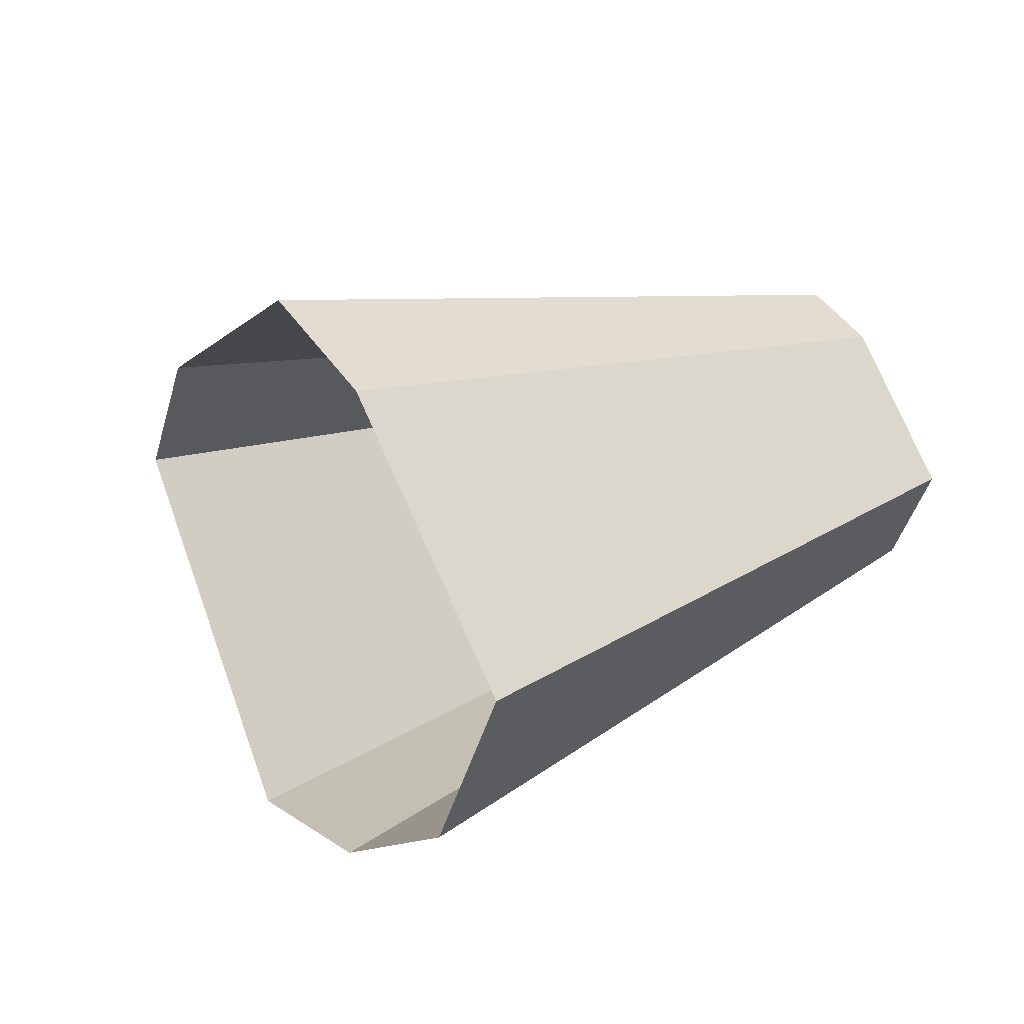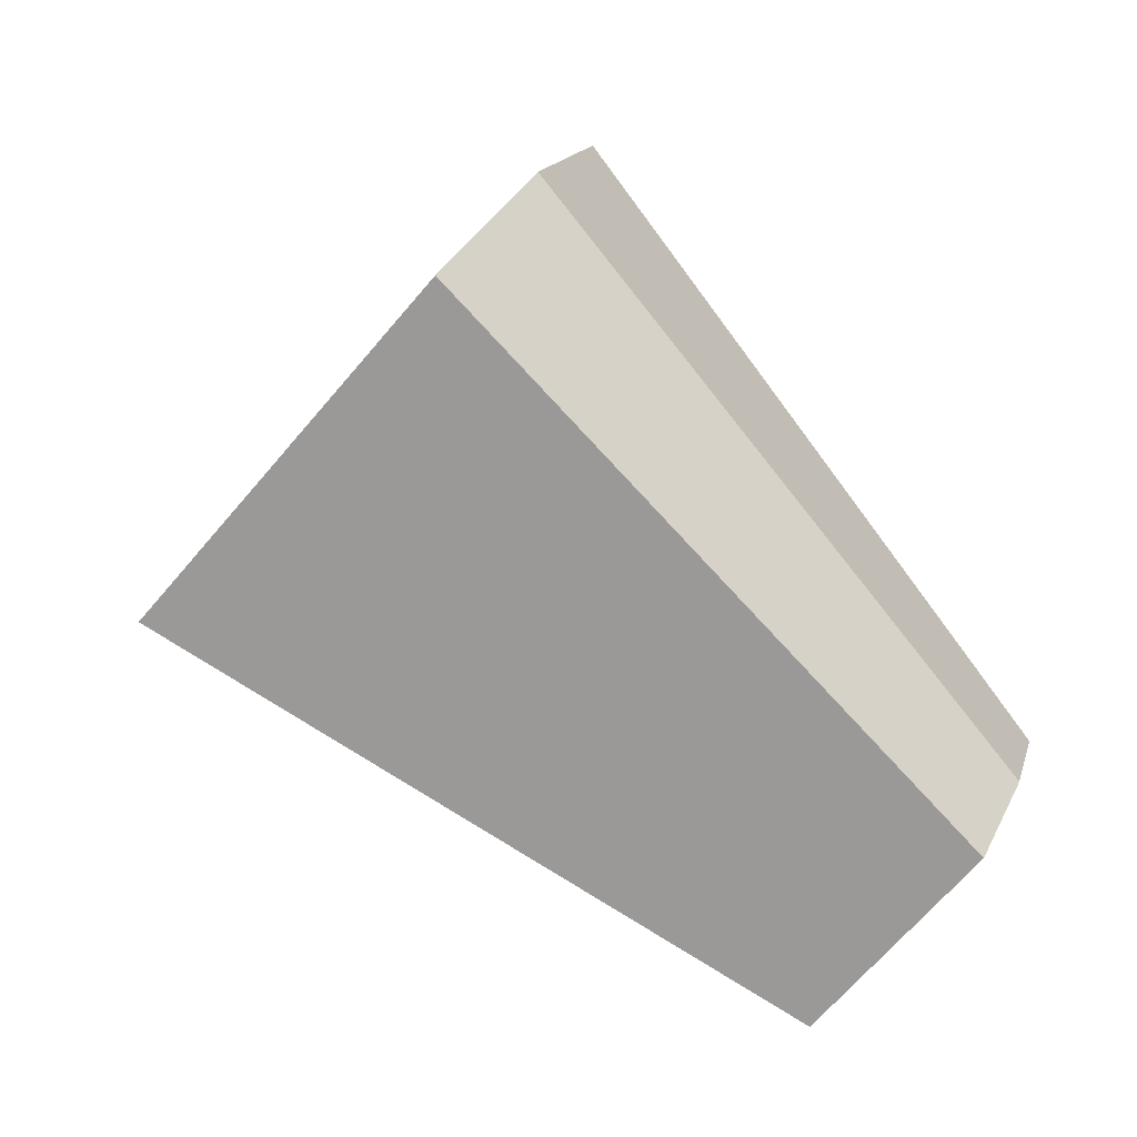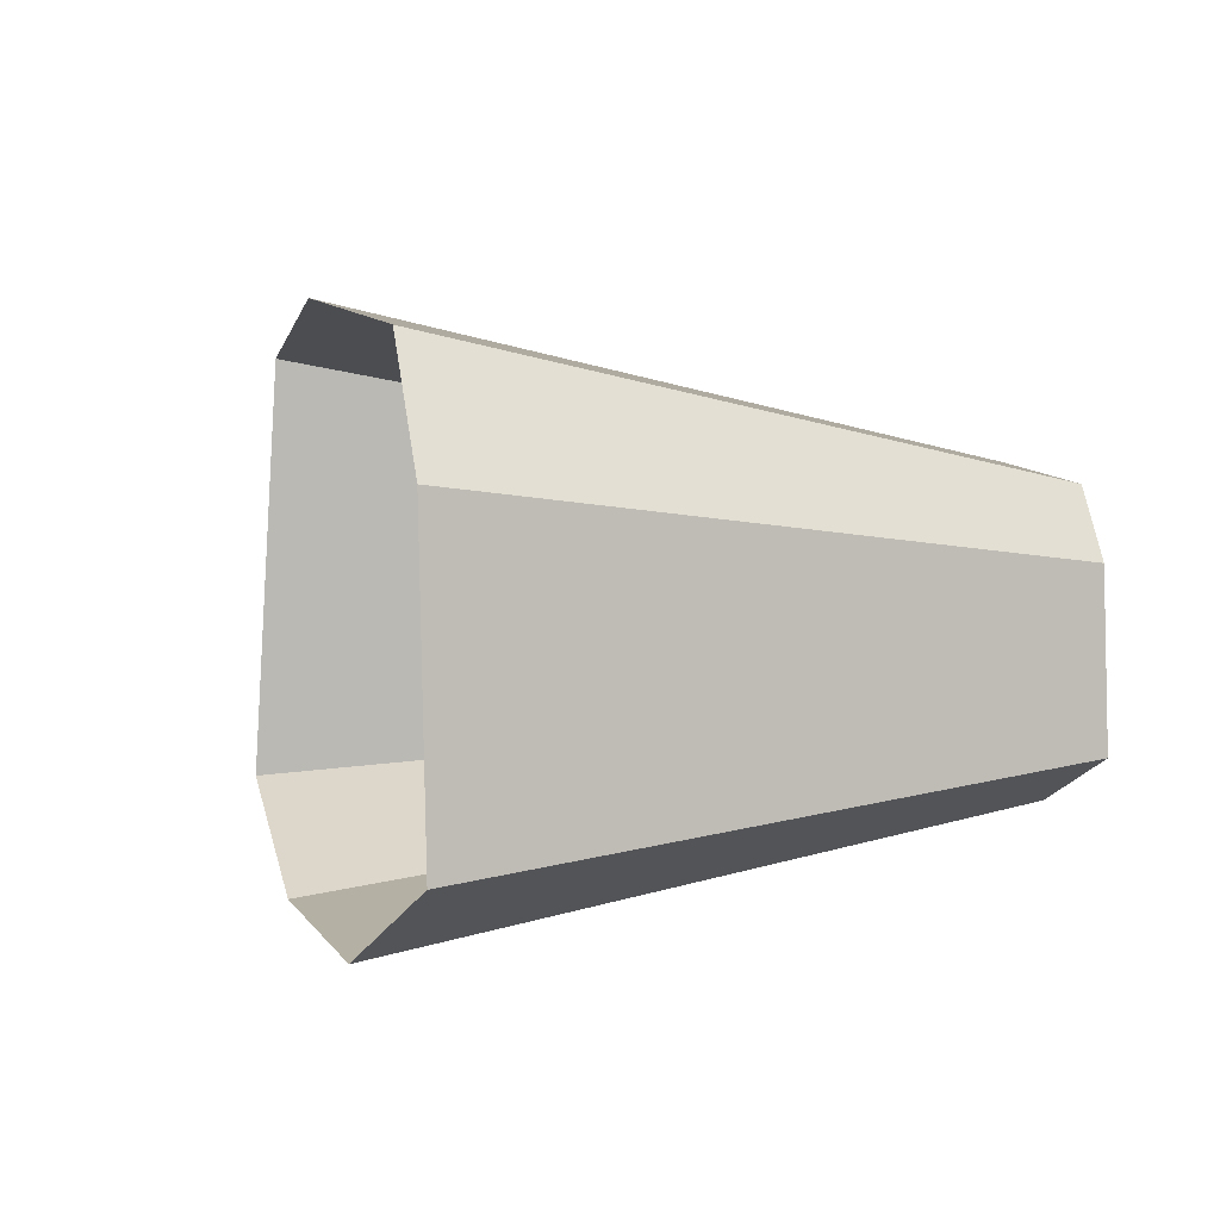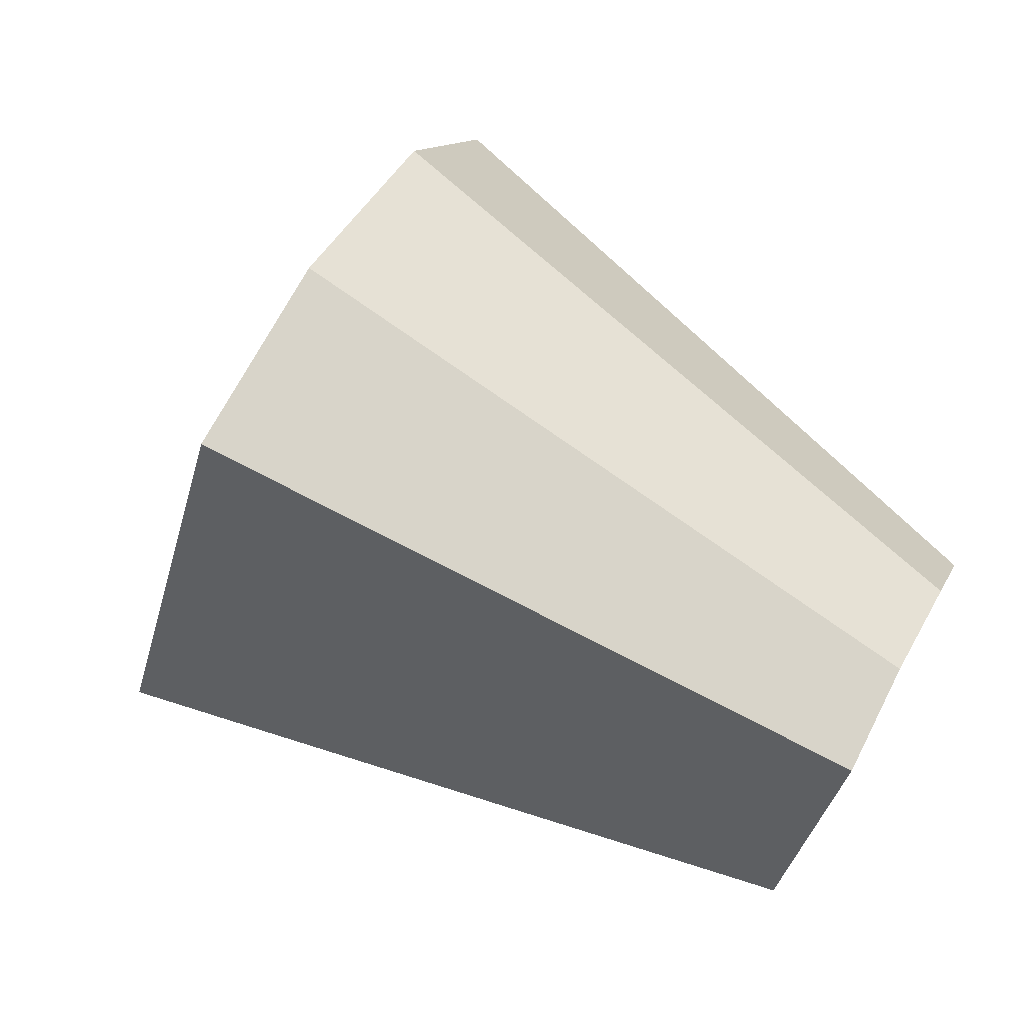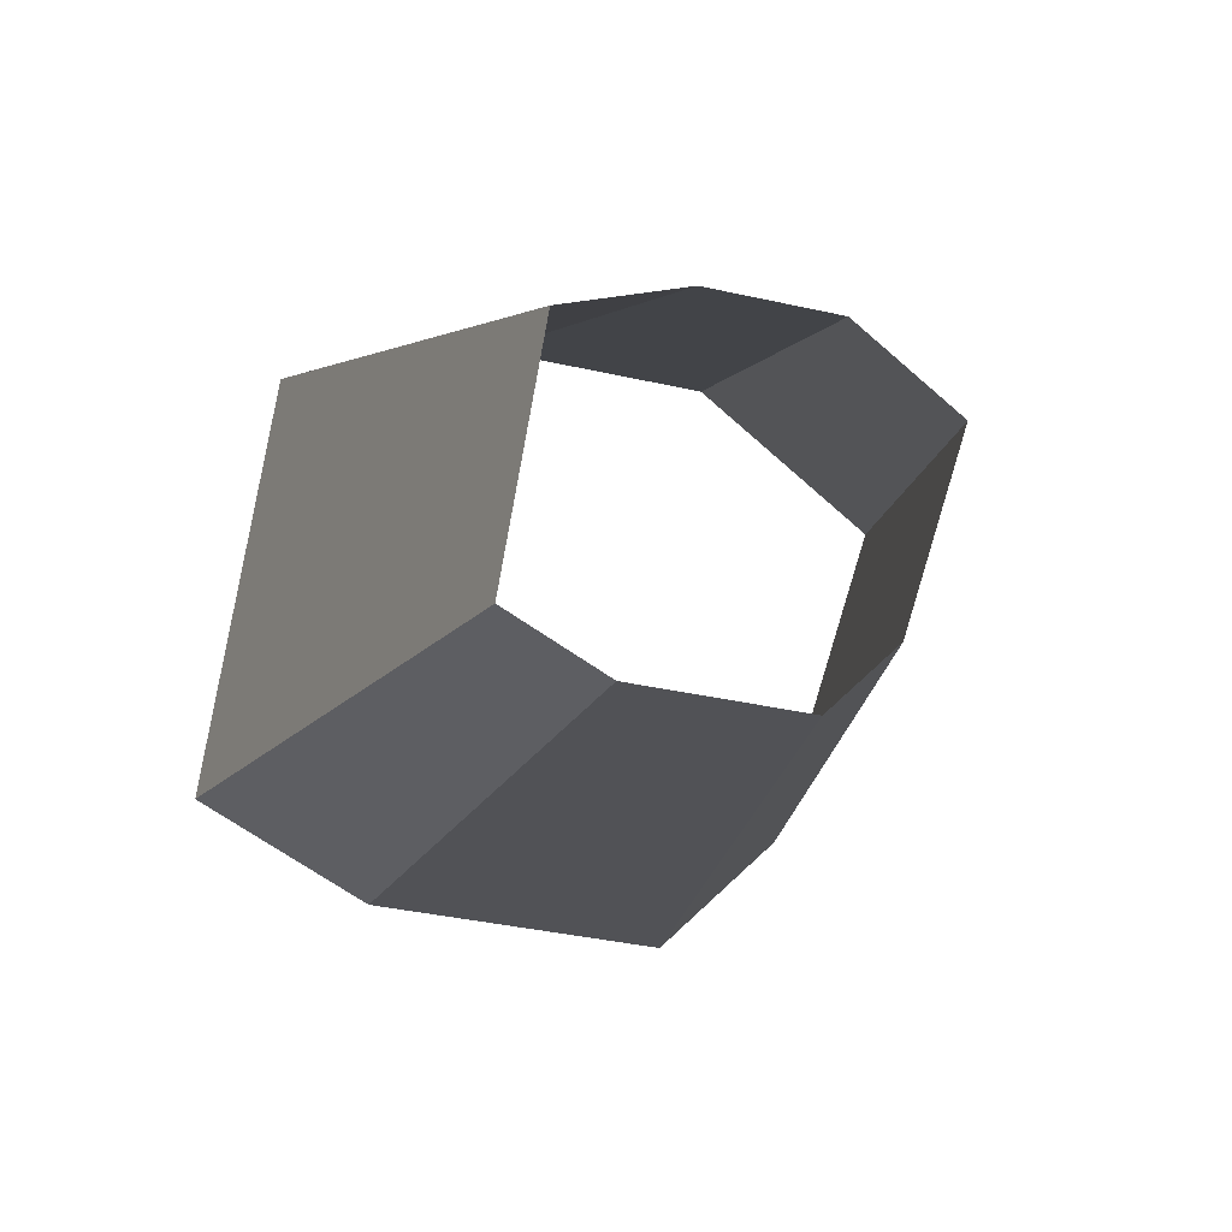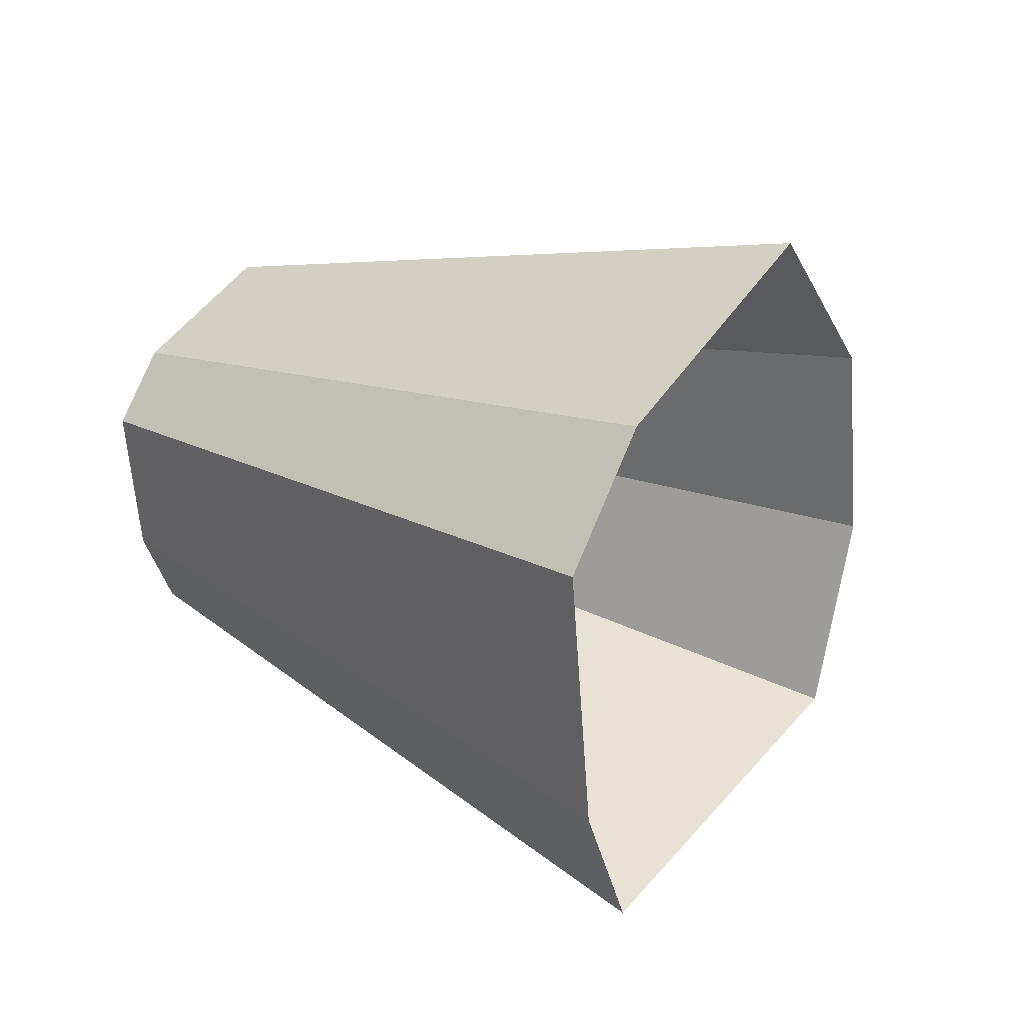
<metadata>
{"format":"obj","ext":"obj","renderer":"f3d","projection":"perspective","resolution":1024,"background":"white","views":[{"elev":64.0,"azim":17.1,"up":"+Y"},{"elev":11.6,"azim":-17.1,"up":"+Z"},{"elev":76.6,"azim":40.9,"up":"+Y"},{"elev":-61.0,"azim":21.4,"up":"+Y"},{"elev":-53.0,"azim":44.2,"up":"+Z"},{"elev":61.5,"azim":-105.5,"up":"+Y"}]}
</metadata>
<code>
g shard24
v -0.2877 0.05679 0.3174
v -0.2517 0.09707 0.3376
v -0.2219 0.1473 0.341
v -0.2122 0.2014 0.3194
v -0.2694 0.2234 0.2564
v -0.3514 0.09511 0.2334
v -0.3404 0.1454 0.2251
v -0.3009 0.212 0.2305
v -0.4531 0.1747 0.6076
v -0.5179 0.1022 0.5713
v -0.3995 0.2652 0.6138
v -0.382 0.3626 0.5749
v -0.485 0.402 0.4616
v -0.6325 0.1712 0.4202
v -0.6127 0.2617 0.4052
v -0.5417 0.3816 0.4149
v -0.4531 0.1747 0.6076
v -0.2517 0.09707 0.3376
v -0.3995 0.2652 0.6138
v -0.2219 0.1473 0.341
v -0.382 0.3626 0.5749
v -0.2122 0.2014 0.3194
v -0.2877 0.05679 0.3174
v -0.5179 0.1022 0.5713
v -0.3514 0.09511 0.2334
v -0.6325 0.1712 0.4202
v -0.3404 0.1454 0.2251
v -0.6127 0.2617 0.4052
v -0.3009 0.212 0.2305
v -0.5417 0.3816 0.4149
v -0.485 0.402 0.4616
v -0.2694 0.2234 0.2564
g shard24_0
f 10 9 2
f 1 10 2
f 17 11 3
f 18 17 3
f 19 12 4
f 20 19 4
f 21 13 5
f 22 21 5
f 14 24 23
f 6 14 23
f 15 26 25
f 7 15 25
f 16 28 27
f 8 16 27
f 31 30 29
f 32 31 29

</code>
